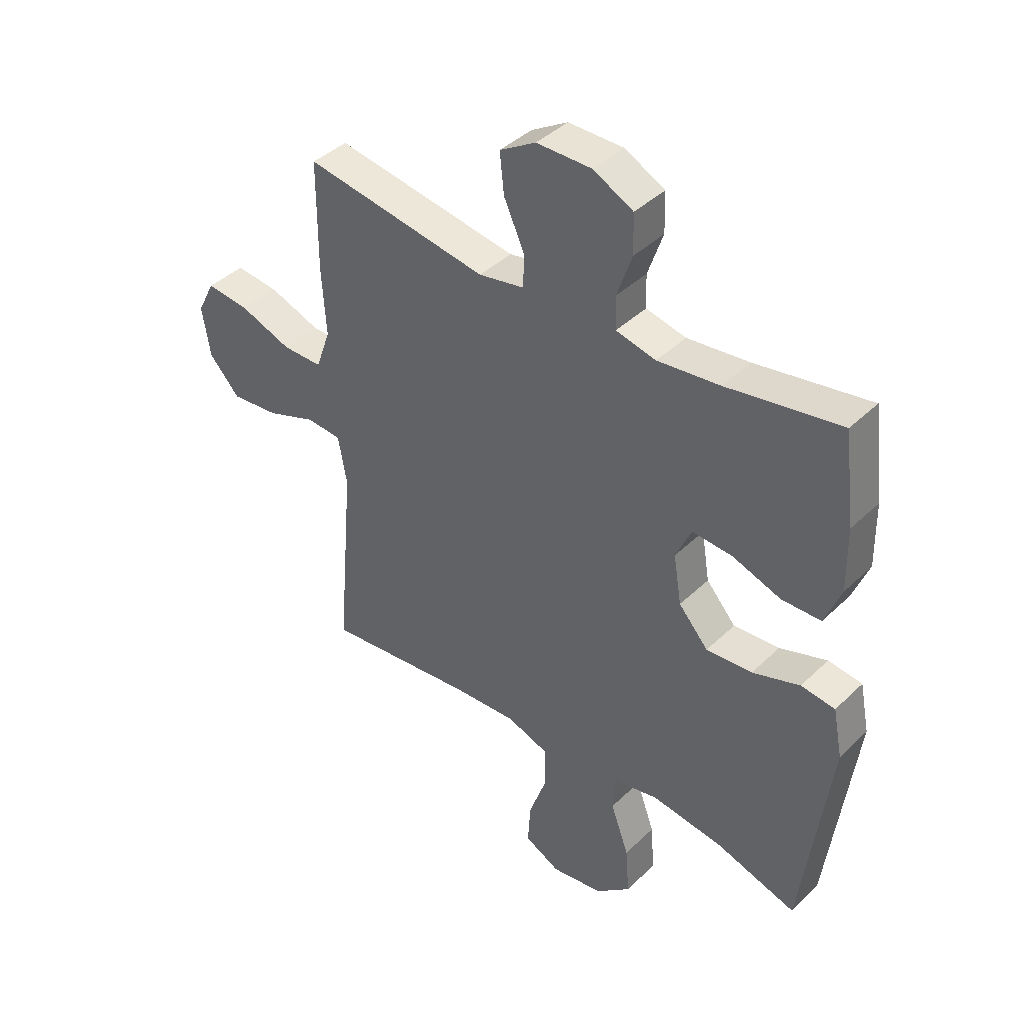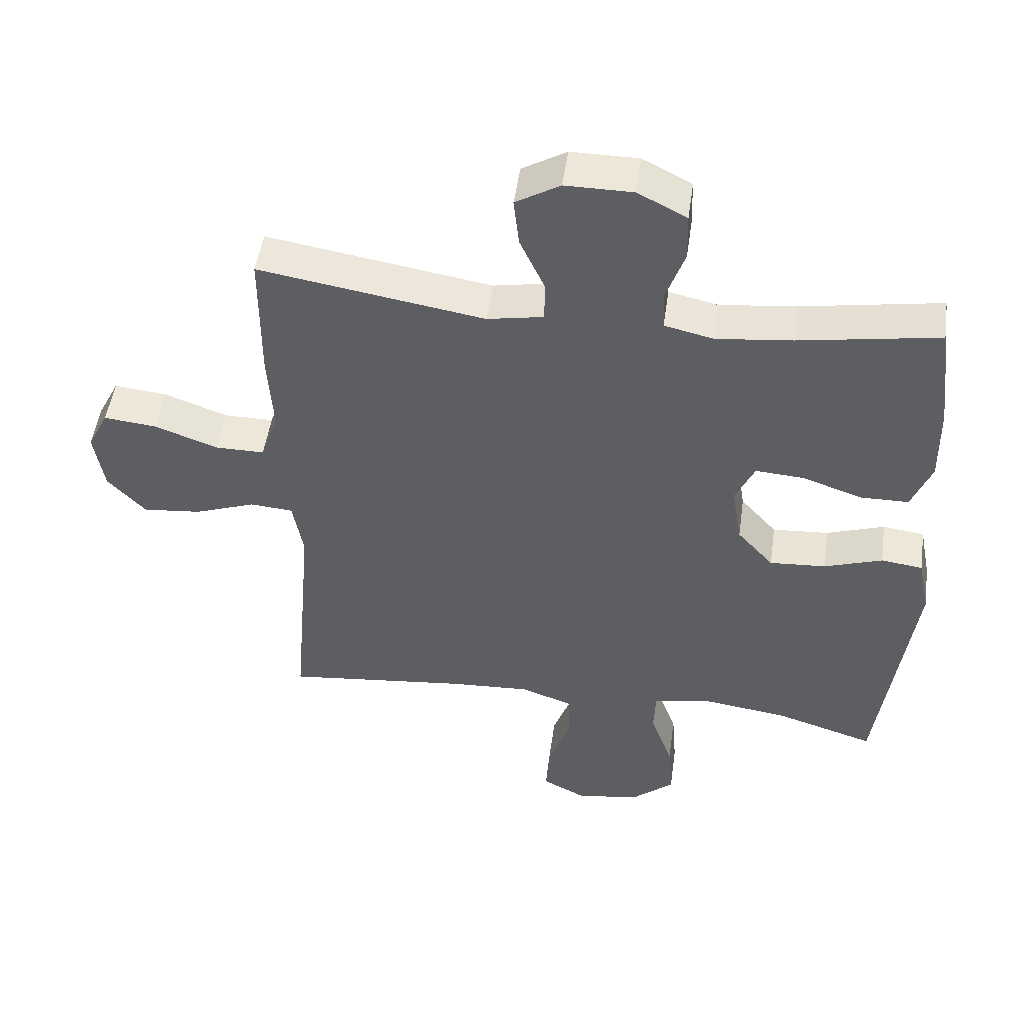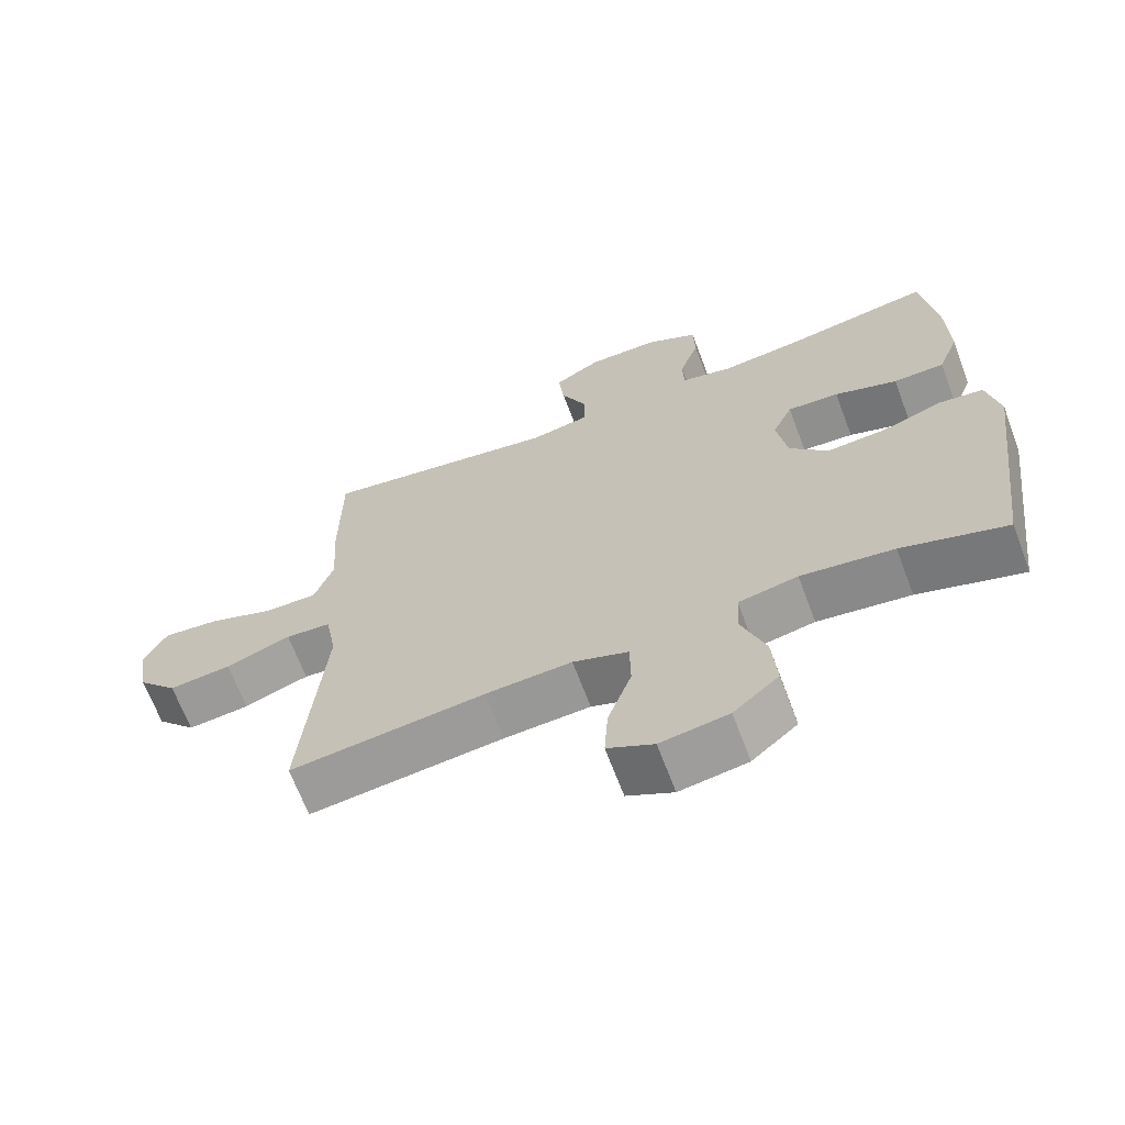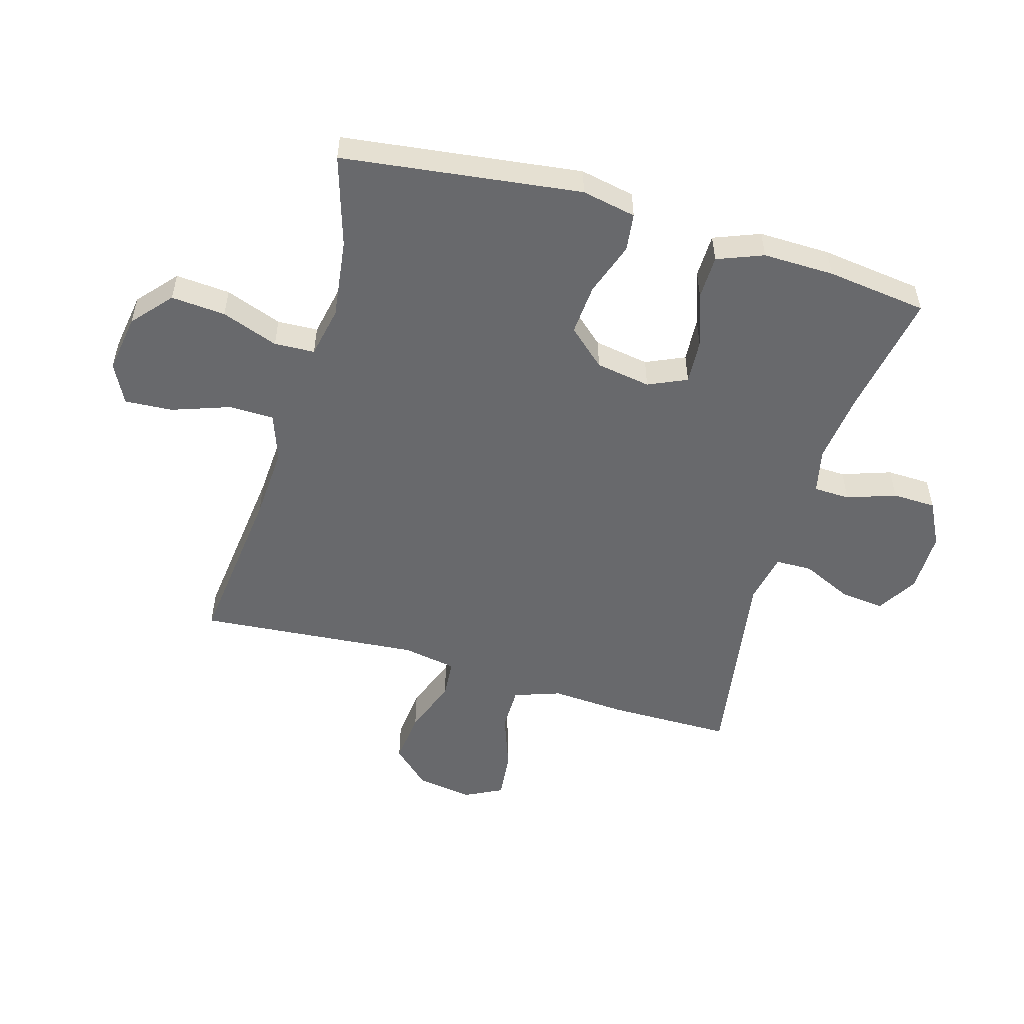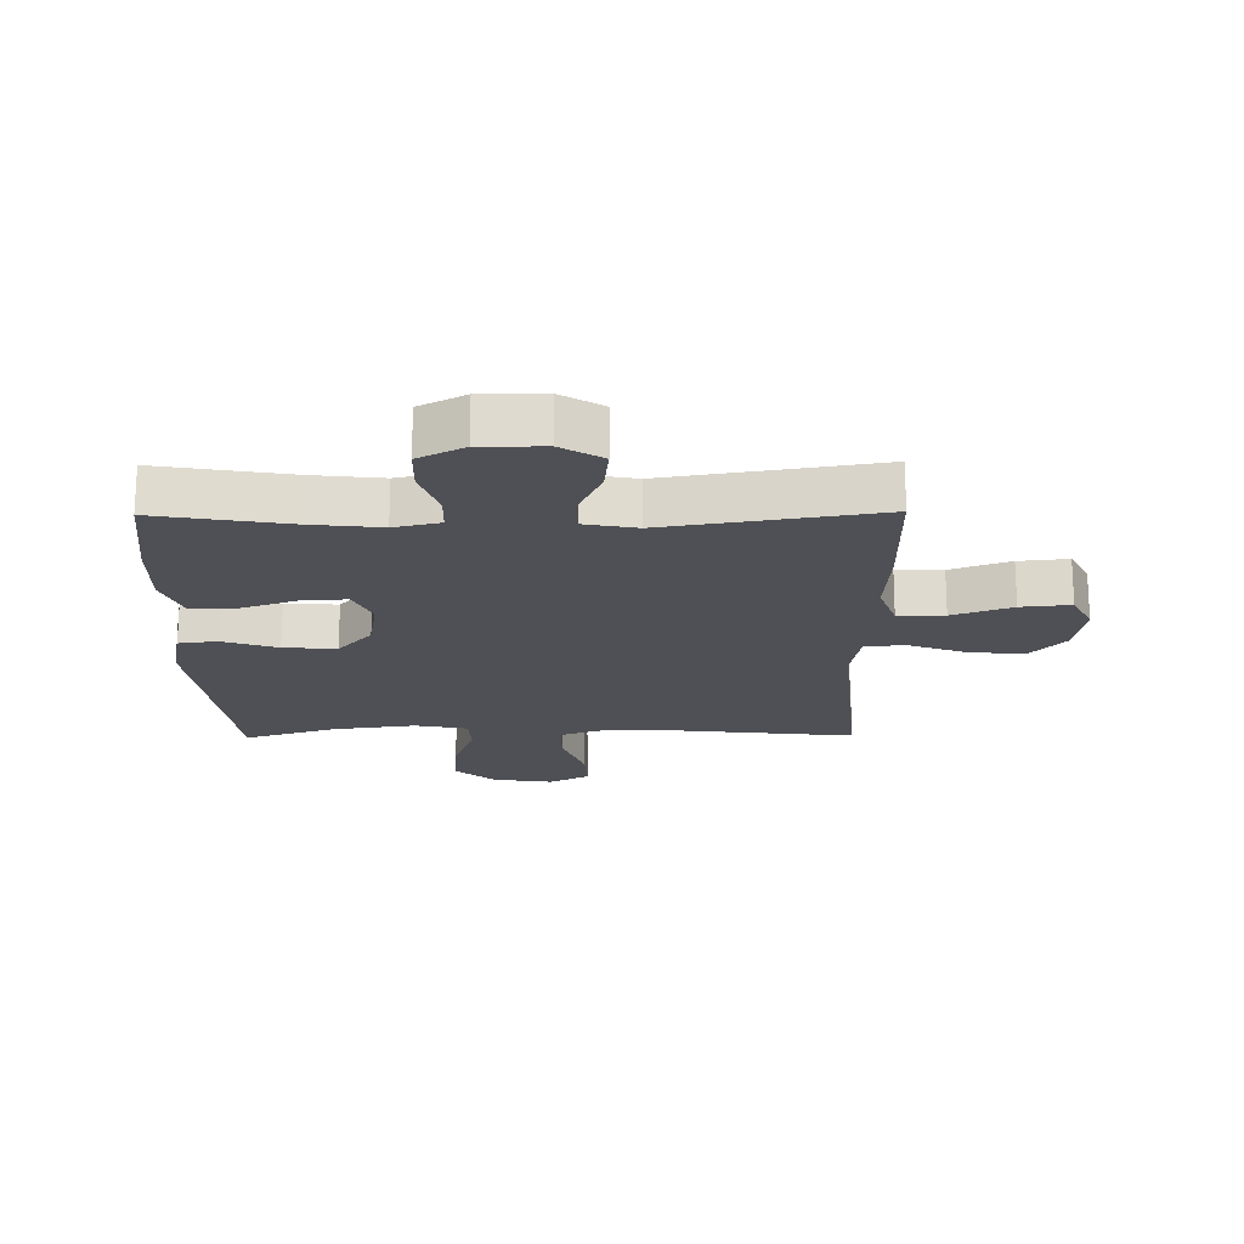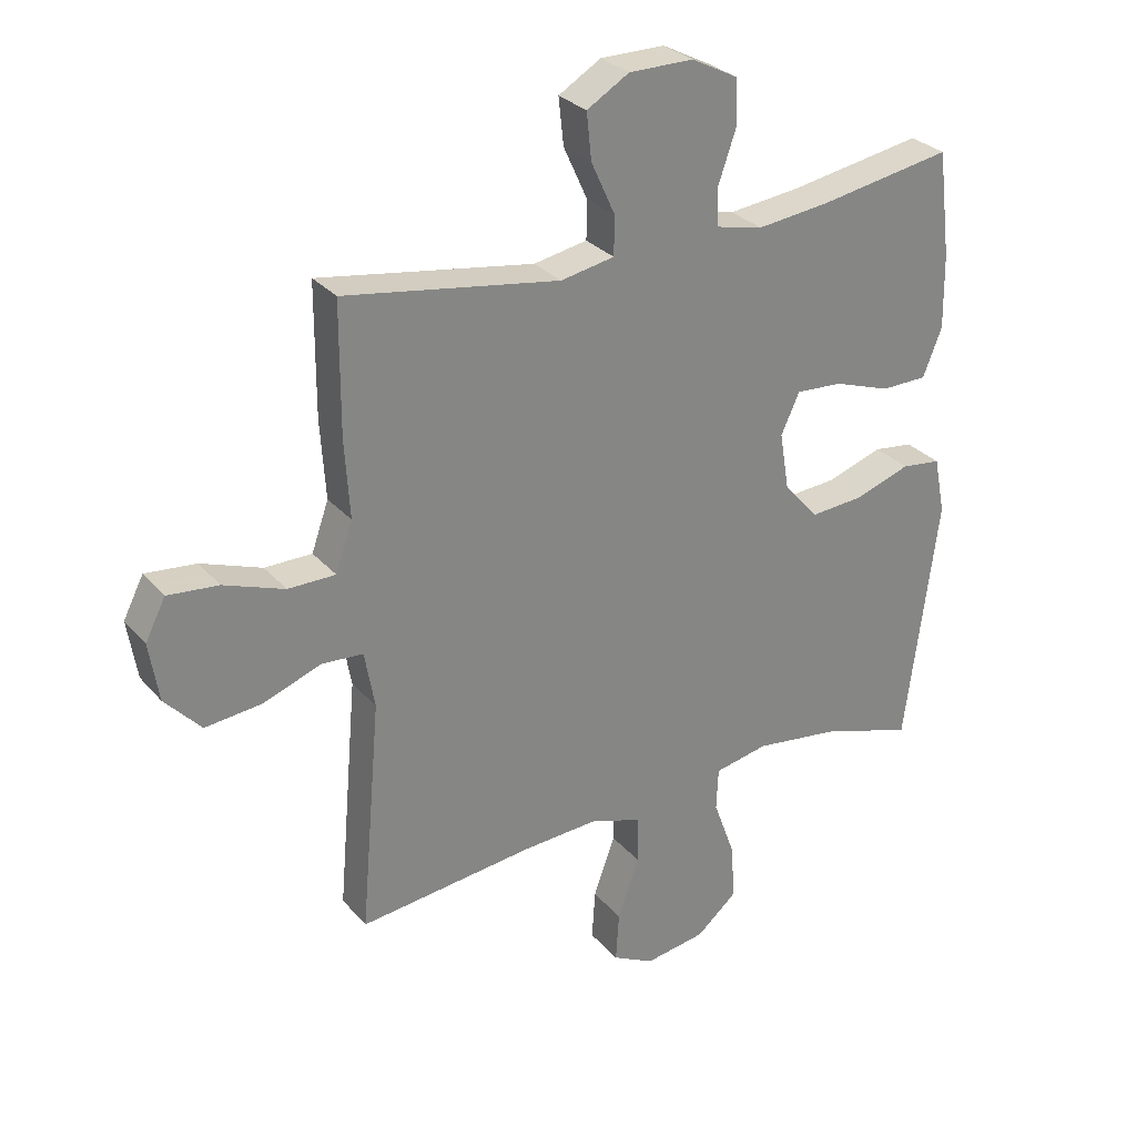
<metadata>
{"format":"obj","ext":"obj","renderer":"f3d","projection":"perspective","resolution":1024,"background":"white","views":[{"elev":41.0,"azim":-139.2,"up":"+Z"},{"elev":49.8,"azim":-172.0,"up":"+Z"},{"elev":-67.0,"azim":-159.4,"up":"+Z"},{"elev":-52.8,"azim":-106.3,"up":"+Y"},{"elev":-19.3,"azim":0.7,"up":"+Y"},{"elev":29.0,"azim":147.8,"up":"+Z"}]}
</metadata>
<code>
v 0.5 0.07 -0.5
v 0.222 0.07 -0.469
v 0.099 0.07 -0.462
v 0.02 0.07 -0.49
v 0.019 0.07 -0.565
v 0.053 0.07 -0.661
v 0.058 0.07 -0.74
v -0.008 0.07 -0.774
v -0.105 0.07 -0.759
v -0.17 0.07 -0.703
v -0.163 0.07 -0.613
v -0.129 0.07 -0.519
v -0.132 0.07 -0.452
v -0.217 0.07 -0.435
v -0.35 0.07 -0.453
v -0.5 0.07 -0.5
v -0.551 0.07 -0.105
v -0.533 0.07 -0.015
v -0.47 0.07 -0.007
v -0.382 0.07 -0.037
v -0.297 0.07 -0.043
v -0.242 0.07 0.019
v -0.227 0.07 0.11
v -0.256 0.07 0.174
v -0.33 0.07 0.169
v -0.42 0.07 0.138
v -0.493 0.07 0.139
v -0.523 0.07 0.215
v -0.521 0.07 0.333
v -0.5 0.07 0.5
v -0.289 0.07 0.464
v -0.174 0.07 0.451
v -0.1 0.07 0.468
v -0.098 0.07 0.528
v -0.126 0.07 0.609
v -0.124 0.07 0.681
v -0.05 0.07 0.719
v 0.052 0.07 0.719
v 0.119 0.07 0.679
v 0.111 0.07 0.605
v 0.073 0.07 0.522
v 0.074 0.07 0.461
v 0.159 0.07 0.445
v 0.5 0.07 0.5
v 0.501 0.07 0.295
v 0.493 0.07 0.172
v 0.52 0.07 0.095
v 0.595 0.07 0.095
v 0.691 0.07 0.13
v 0.771 0.07 0.138
v 0.803 0.07 0.075
v 0.788 0.07 -0.018
v 0.731 0.07 -0.08
v 0.642 0.07 -0.071
v 0.549 0.07 -0.037
v 0.484 0.07 -0.042
v 0.468 0.07 -0.132
v 0.5 0 -0.5
v 0.222 0 -0.469
v 0.099 0 -0.462
v 0.02 0 -0.49
v 0.019 0 -0.565
v 0.053 0 -0.661
v 0.058 0 -0.74
v -0.008 0 -0.774
v -0.105 0 -0.759
v -0.17 0 -0.703
v -0.163 0 -0.613
v -0.129 0 -0.519
v -0.132 0 -0.452
v -0.217 0 -0.435
v -0.35 0 -0.453
v -0.5 0 -0.5
v -0.551 0 -0.105
v -0.533 0 -0.015
v -0.47 0 -0.007
v -0.382 0 -0.037
v -0.297 0 -0.043
v -0.242 0 0.019
v -0.227 0 0.11
v -0.256 0 0.174
v -0.33 0 0.169
v -0.42 0 0.138
v -0.493 0 0.139
v -0.523 0 0.215
v -0.521 0 0.333
v -0.5 0 0.5
v -0.289 0 0.464
v -0.174 0 0.451
v -0.1 0 0.468
v -0.098 0 0.528
v -0.126 0 0.609
v -0.124 0 0.681
v -0.05 0 0.719
v 0.052 0 0.719
v 0.119 0 0.679
v 0.111 0 0.605
v 0.073 0 0.522
v 0.074 0 0.461
v 0.159 0 0.445
v 0.5 0 0.5
v 0.501 0 0.295
v 0.493 0 0.172
v 0.52 0 0.095
v 0.595 0 0.095
v 0.691 0 0.13
v 0.771 0 0.138
v 0.803 0 0.075
v 0.788 0 -0.018
v 0.731 0 -0.08
v 0.642 0 -0.071
v 0.549 0 -0.037
v 0.484 0 -0.042
v 0.468 0 -0.132
f 53 54 55
f 52 53 55
f 51 52 55
f 50 51 55
f 49 50 55
f 48 49 55
f 47 48 55 56
f 46 47 56
f 43 44 45 46
f 46 56 57
f 43 46 57
f 42 43 57
f 39 40 41
f 38 39 41
f 37 38 41
f 36 37 41
f 35 36 41
f 34 35 41
f 33 34 41 42
f 57 1 2
f 42 57 2
f 33 42 2
f 32 33 2
f 29 30 31
f 28 29 31
f 27 28 31
f 26 27 31
f 25 26 31
f 24 25 31 32
f 18 19 20
f 17 18 20
f 16 17 20
f 15 16 20
f 14 15 20 21
f 13 14 21 22
f 10 11 12
f 9 10 12
f 8 9 12
f 7 8 12
f 6 7 12
f 5 6 12
f 4 5 12 13
f 13 22 23
f 4 13 23
f 3 4 23
f 23 24 32
f 3 23 32
f 2 3 32
f 112 111 110
f 112 110 109
f 112 109 108
f 112 108 107
f 112 107 106
f 112 106 105
f 113 112 105 104
f 113 104 103
f 103 102 101 100
f 114 113 103
f 114 103 100
f 114 100 99
f 98 97 96
f 98 96 95
f 98 95 94
f 98 94 93
f 98 93 92
f 98 92 91
f 99 98 91 90
f 59 58 114
f 59 114 99
f 59 99 90
f 59 90 89
f 88 87 86
f 88 86 85
f 88 85 84
f 88 84 83
f 88 83 82
f 89 88 82 81
f 77 76 75
f 77 75 74
f 77 74 73
f 77 73 72
f 78 77 72 71
f 79 78 71 70
f 69 68 67
f 69 67 66
f 69 66 65
f 69 65 64
f 69 64 63
f 69 63 62
f 70 69 62 61
f 80 79 70
f 80 70 61
f 80 61 60
f 89 81 80
f 89 80 60
f 89 60 59
f 1 58 59 2
f 2 59 60 3
f 3 60 61 4
f 4 61 62 5
f 5 62 63 6
f 6 63 64 7
f 7 64 65 8
f 8 65 66 9
f 9 66 67 10
f 10 67 68 11
f 11 68 69 12
f 12 69 70 13
f 13 70 71 14
f 14 71 72 15
f 15 72 73 16
f 16 73 74 17
f 17 74 75 18
f 18 75 76 19
f 19 76 77 20
f 20 77 78 21
f 21 78 79 22
f 22 79 80 23
f 23 80 81 24
f 24 81 82 25
f 25 82 83 26
f 26 83 84 27
f 27 84 85 28
f 28 85 86 29
f 29 86 87 30
f 30 87 88 31
f 31 88 89 32
f 32 89 90 33
f 33 90 91 34
f 34 91 92 35
f 35 92 93 36
f 36 93 94 37
f 37 94 95 38
f 38 95 96 39
f 39 96 97 40
f 40 97 98 41
f 41 98 99 42
f 42 99 100 43
f 43 100 101 44
f 44 101 102 45
f 45 102 103 46
f 46 103 104 47
f 47 104 105 48
f 48 105 106 49
f 49 106 107 50
f 50 107 108 51
f 51 108 109 52
f 52 109 110 53
f 53 110 111 54
f 54 111 112 55
f 55 112 113 56
f 56 113 114 57
f 57 114 58 1

</code>
